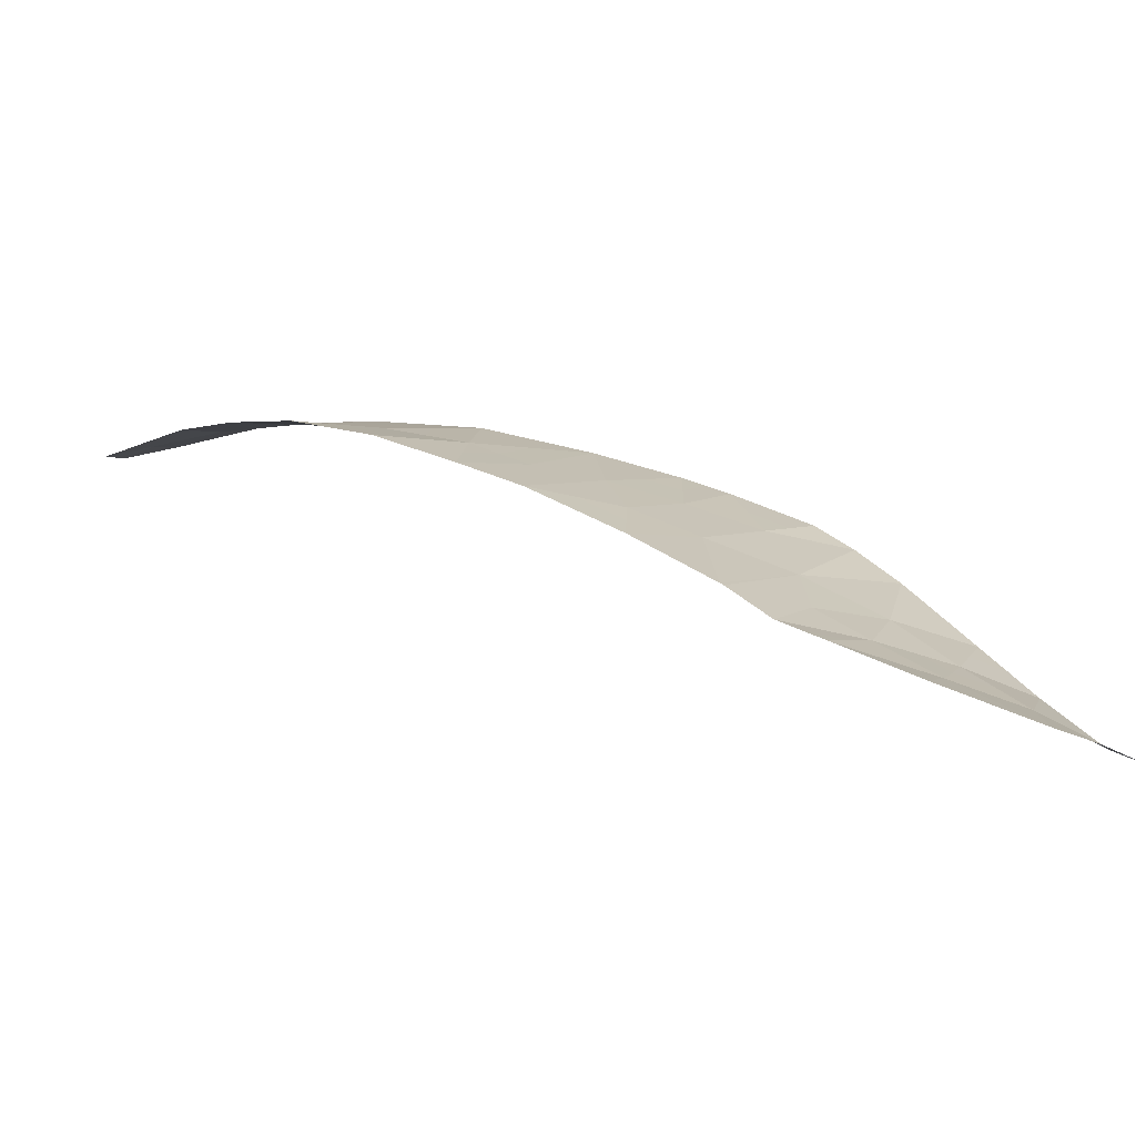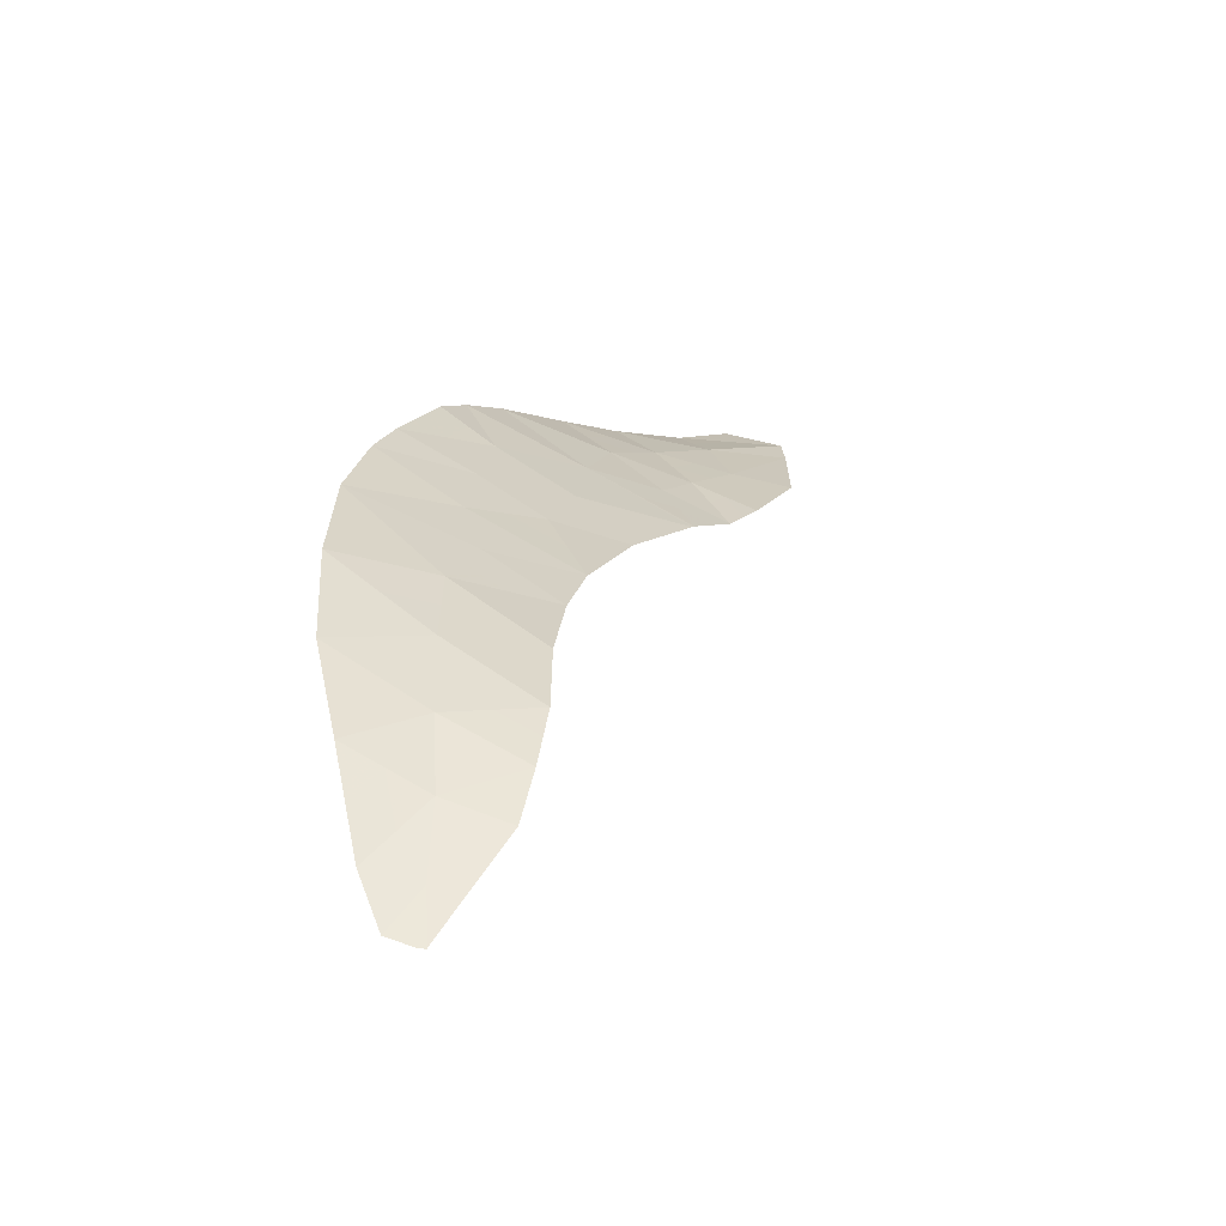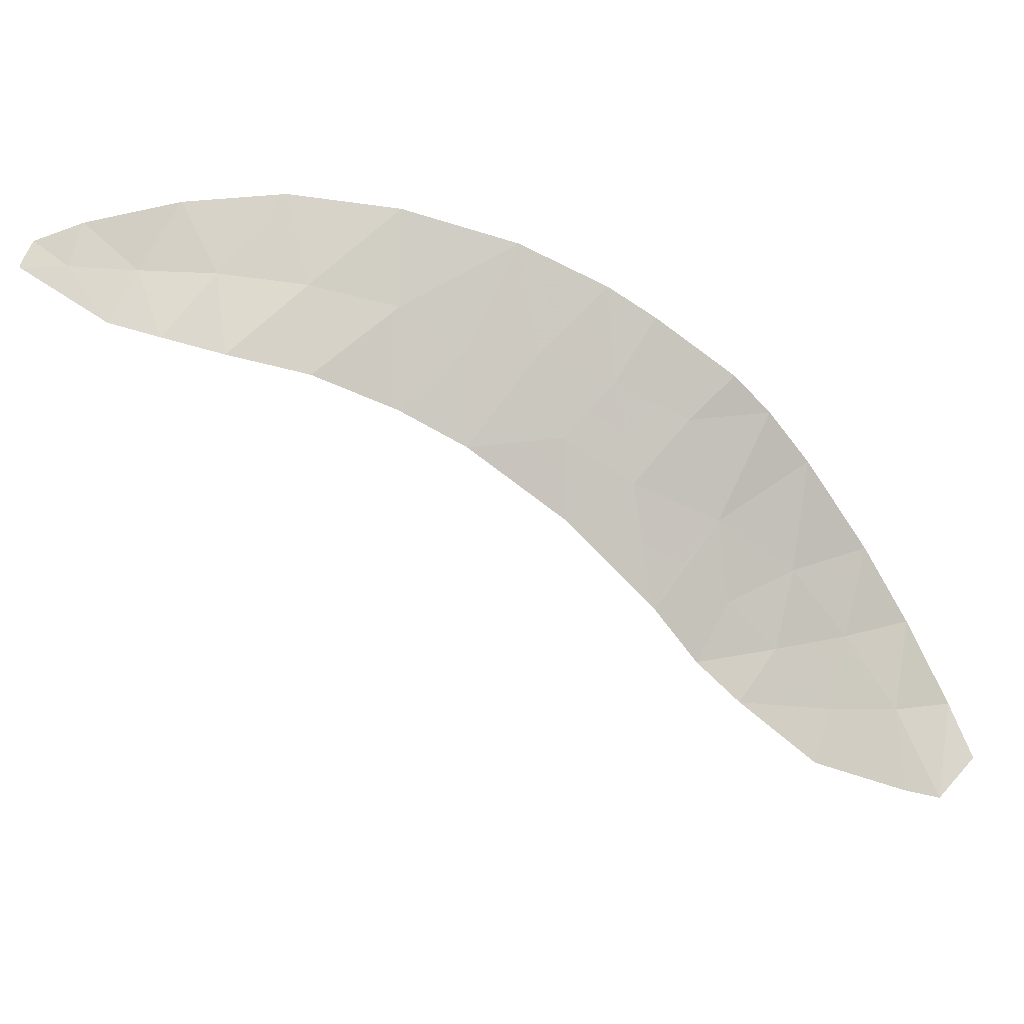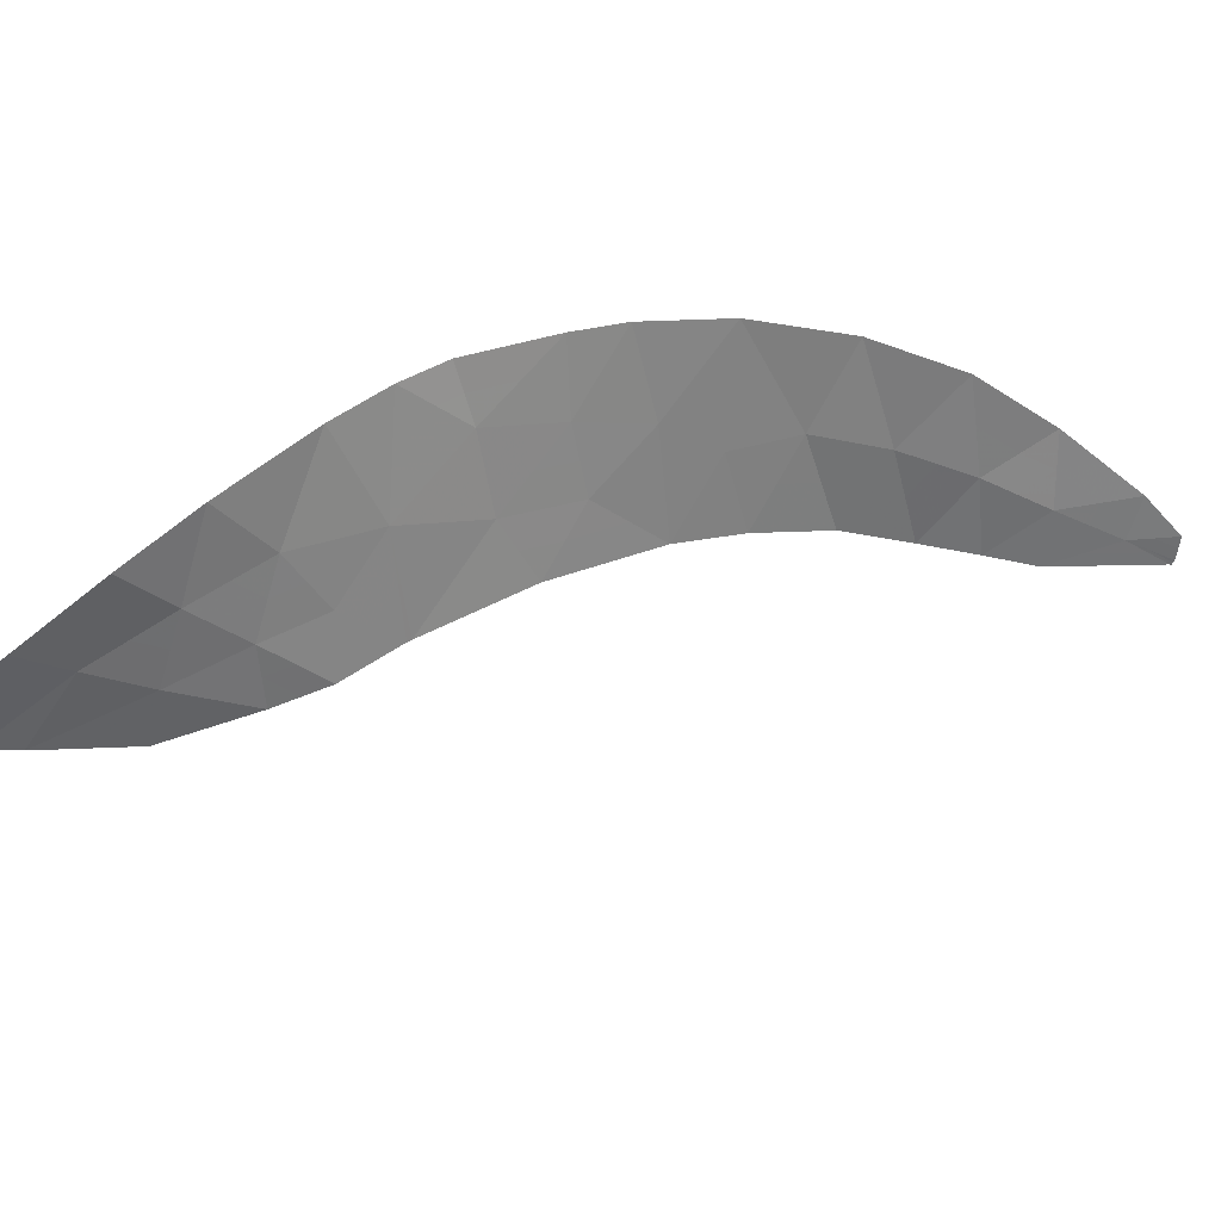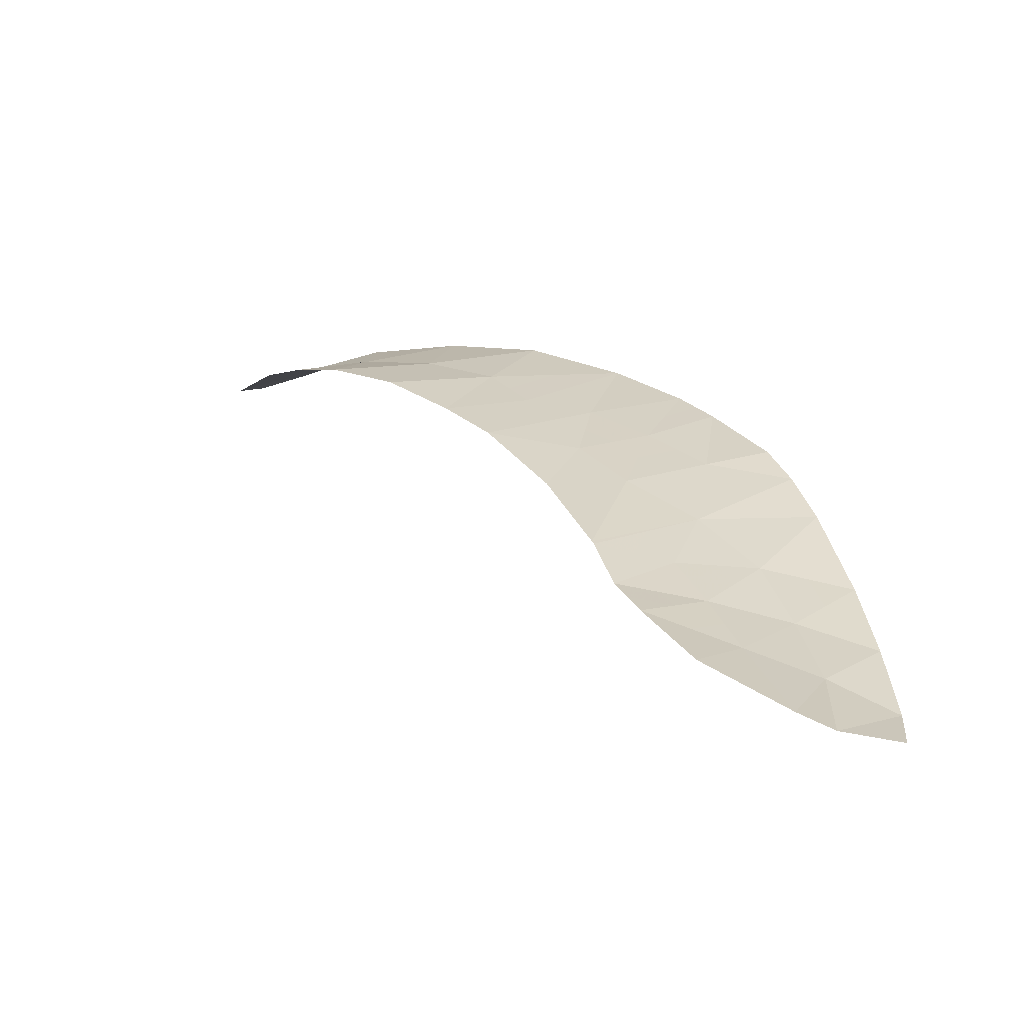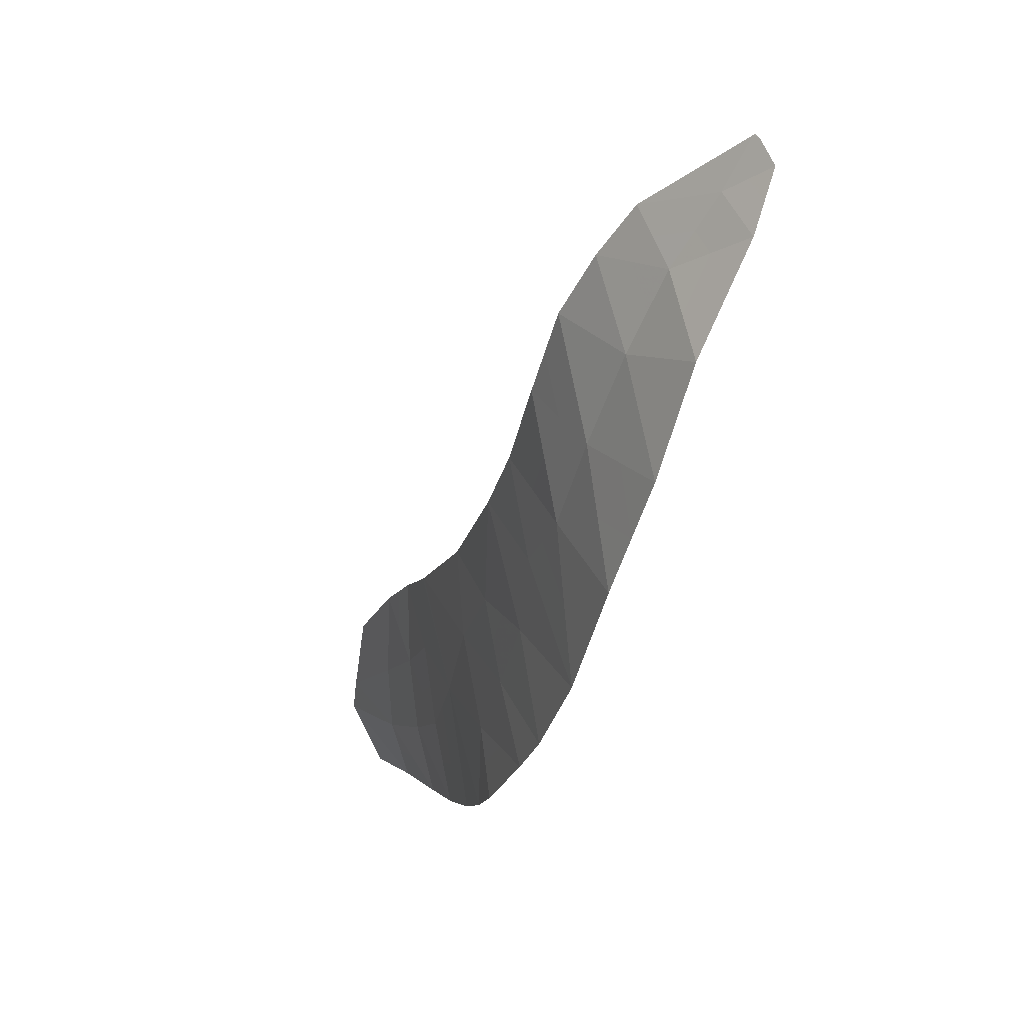
<metadata>
{"format":"obj","ext":"obj","renderer":"f3d","projection":"perspective","resolution":1024,"background":"white","views":[{"elev":-10.4,"azim":71.4,"up":"+Y"},{"elev":41.9,"azim":-31.2,"up":"+Y"},{"elev":61.1,"azim":66.4,"up":"+Y"},{"elev":-45.7,"azim":-145.3,"up":"+Y"},{"elev":-1.7,"azim":96.7,"up":"+Y"},{"elev":12.9,"azim":-140.0,"up":"+Z"}]}
</metadata>
<code>
v -1.708 111.8 -16.44
v 1.466 109.2 -19.43
v 2.979 108.5 -18.24
v -0.3114 110.7 -18.73
v 1.503 109.6 -17.58
v -3.612 113.2 -10.54
v -5.436 114.1 -11.34
v 1.372 110.1 -14.27
v 1.291 110.1 -14.22
v -0.937 111.4 -14.78
v 0.2039 110.6 -16.31
v 6.274 107 -18.21
v -7.211 114.9 -12.15
v 6.04 106.5 -20.16
v 2.998 108 -19.85
v -9.788 114.6 -5.946
v 2.805 109 -16.57
v 1.683 109.7 -15.9
v 4.249 108.1 -17.26
v 4.655 107.6 -18.77
v -2.804 112.5 -15.13
v -2.167 112.1 -17.73
v 4.785 106.9 -20.14
v 3.559 108.8 -15.33
v -4.716 113.9 -9.071
v -9.009 114.3 -5.3
v 6.646 106.7 -18.92
v 5.182 107.9 -16.44
v 2.532 109.3 -14.76
v -2.165 112.2 -13.67
v -0.7214 111.4 -13.11
v -3.678 113 -16.52
v -5.633 114.3 -7.576
v -6.431 114.5 -9.729
v -8.349 115.1 -10.03
v -9.61 114.2 -4.427
v -9.978 114.3 -4.843
v -9.084 115.1 -7.959
v -4.538 113.5 -15.76
v -9.502 114.2 -4.365
v -9.482 114.2 -4.386
v -5.867 114.2 -14.25
v -3.776 113.1 -13.79
v -8.156 114.6 -6.59
v -7.314 114.4 -5.611
v -6.502 114.4 -6.499
v -1.353 111.5 -18.23
v -2.566 112.6 -11.63
v -7.359 114.7 -8.063
v -4.251 113.4 -12.31
v 0.7878 110.3 -15.29
v 1.331 110.1 -14.25
v 0.7475 110.4 -15.27
v 0.177 110.8 -14.5
v -0.3665 111 -15.55
v 2.108 109.5 -15.33
v 2.244 109.3 -16.23
v 2.669 109.1 -15.66
v 3.614 108.3 -17.75
v 3.817 108 -18.5
v 4.452 107.8 -18.02
v 5.412 106.7 -20.15
v 6.343 106.6 -19.54
v 5.716 106.8 -19.53
v 0.5957 110.1 -18.16
v 0.8533 110.1 -16.94
v -0.05372 110.6 -17.52
v -8.972 114.6 -6.268
v -8.582 114.5 -5.945
v -9.398 114.5 -5.623
v 6.46 106.9 -18.56
v 5.464 107.3 -18.49
v 5.651 107.2 -18.84
v 0.5775 109.9 -19.08
v 1.484 109.4 -18.5
v 3.904 108.4 -16.3
v 4.715 108 -16.85
v 4.371 108.4 -15.88
v -6.539 114.5 -13.2
v -5.652 114.1 -12.79
v -6.323 114.5 -11.74
v 2.988 108.3 -19.04
v 3.826 107.8 -19.31
v 3.527 108.5 -16.92
v 3.182 108.9 -15.95
v 2.223 108.8 -18.84
v 2.232 108.6 -19.64
v 5.261 107.6 -17.73
v 2.154 109.3 -17.07
v 1.593 109.6 -16.74
v 4.72 107.2 -19.46
v 2.892 108.7 -17.4
v 3.046 109 -15.04
v 5.728 107.5 -17.32
v -6.496 114.5 -7.819
v -6.895 114.6 -8.896
v -6.032 114.4 -8.653
v -9.493 114.3 -5.072
v -9.883 114.4 -5.395
v -9.309 114.3 -4.864
v -9.794 114.2 -4.635
v -3.671 113 -15.44
v -3.29 112.8 -14.46
v -4.157 113.3 -14.78
v -9.492 114.2 -4.376
v -9.556 114.2 -4.396
v -9.546 114.2 -4.407
v -9.245 114.3 -4.843
v -8.161 114.4 -5.456
v -8.398 114.3 -4.999
v -7.735 114.5 -6.1
v -1.322 111.6 -15.61
v -0.7519 111.2 -16.37
v -9.436 114.8 -6.953
v -8.62 114.8 -7.274
v -2.485 112.4 -14.4
v -2.971 112.7 -13.73
v -3.241 112.8 -15.83
v -4.108 113.2 -16.14
v -2.923 112.5 -17.12
v -1.937 112 -17.08
v -2.693 112.4 -16.48
v -0.8292 111.4 -13.95
v -1.443 111.8 -13.39
v -1.551 111.8 -14.23
v 3.891 107.5 -19.99
v -4.164 113.6 -9.804
v -5.076 114 -10.2
v -4.524 113.7 -10.94
v -1.76 111.8 -17.98
v -1.53 111.7 -17.34
v -5.934 114.3 -10.53
v -6.821 114.7 -10.94
v -1.644 112 -12.37
v -2.366 112.4 -12.65
v -5.175 114.1 -8.323
v -5.574 114.2 -9.4
v -2.256 112.2 -15.78
v -3.171 112.8 -12.71
v -3.409 113 -11.97
v -4.014 113.3 -13.05
v -5.202 113.8 -15.01
v -4.821 113.6 -14.02
v -5.059 113.8 -13.28
v -7.329 114.5 -6.544
v -6.908 114.4 -6.055
v 0.2848 110.8 -13.67
v -1.871 112 -14.96
v -6.93 114.5 -7.281
v -6.067 114.4 -7.037
v -7.757 114.6 -7.326
v -7.78 115 -11.09
v -7.39 114.8 -9.877
v 1.952 109.7 -14.51
v 1.527 109.9 -15.08
v -8.221 114.9 -8.011
v 0.9435 110.2 -16.1
v 2.241 109.1 -17.91
v -0.5745 111 -17.27
v -0.8321 111.1 -18.48
v -7.854 114.9 -9.044
v -8.716 115.1 -8.992
v -4.844 113.8 -11.82
v -3.932 113.3 -11.42
v -3.089 112.9 -11.08
f 11 51 53
f 51 8 52
f 51 52 53
f 53 52 9
f 9 54 53
f 54 10 55
f 54 55 53
f 53 55 11
f 29 56 58
f 56 18 57
f 56 57 58
f 58 57 17
f 19 59 61
f 59 3 60
f 59 60 61
f 61 60 20
f 23 62 64
f 62 14 63
f 62 63 64
f 64 63 27
f 4 65 67
f 65 5 66
f 65 66 67
f 67 66 11
f 16 68 70
f 68 44 69
f 68 69 70
f 70 69 26
f 27 71 73
f 71 12 72
f 71 72 73
f 73 72 20
f 4 74 65
f 74 2 75
f 74 75 65
f 65 75 5
f 24 76 78
f 76 19 77
f 76 77 78
f 78 77 28
f 13 79 81
f 79 42 80
f 79 80 81
f 81 80 7
f 20 60 83
f 60 3 82
f 60 82 83
f 83 82 15
f 17 84 85
f 84 19 76
f 84 76 85
f 85 76 24
f 3 86 82
f 86 2 87
f 86 87 82
f 82 87 15
f 19 61 88
f 61 20 72
f 61 72 88
f 88 72 12
f 5 89 90
f 89 17 57
f 89 57 90
f 90 57 18
f 23 64 91
f 64 27 73
f 64 73 91
f 91 73 20
f 19 84 59
f 84 17 92
f 84 92 59
f 59 92 3
f 17 85 58
f 85 24 93
f 85 93 58
f 58 93 29
f 19 88 77
f 88 12 94
f 88 94 77
f 77 94 28
f 33 95 97
f 95 49 96
f 95 96 97
f 97 96 34
f 16 70 99
f 70 26 98
f 70 98 99
f 99 98 37
f 26 100 98
f 100 36 101
f 100 101 98
f 98 101 37
f 39 102 104
f 102 21 103
f 102 103 104
f 104 103 43
f 41 105 107
f 105 40 106
f 105 106 107
f 107 106 36
f 26 108 100
f 108 41 107
f 108 107 100
f 100 107 36
f 41 108 110
f 108 26 109
f 108 109 110
f 110 109 45
f 45 109 111
f 109 26 69
f 109 69 111
f 111 69 44
f 11 55 113
f 55 10 112
f 55 112 113
f 113 112 1
f 16 114 68
f 114 38 115
f 114 115 68
f 68 115 44
f 43 103 117
f 103 21 116
f 103 116 117
f 117 116 30
f 32 118 119
f 118 21 102
f 118 102 119
f 119 102 39
f 32 120 122
f 120 22 121
f 120 121 122
f 122 121 1
f 10 123 125
f 123 31 124
f 123 124 125
f 125 124 30
f 23 91 126
f 91 20 83
f 91 83 126
f 126 83 15
f 6 127 129
f 127 25 128
f 127 128 129
f 129 128 7
f 22 130 121
f 130 47 131
f 130 131 121
f 121 131 1
f 13 81 133
f 81 7 132
f 81 132 133
f 133 132 34
f 31 134 124
f 134 48 135
f 134 135 124
f 124 135 30
f 25 136 137
f 136 33 97
f 136 97 137
f 137 97 34
f 32 122 118
f 122 1 138
f 122 138 118
f 118 138 21
f 43 139 141
f 139 48 140
f 139 140 141
f 141 140 50
f 42 142 143
f 142 39 104
f 142 104 143
f 143 104 43
f 43 141 143
f 141 50 144
f 141 144 143
f 143 144 42
f 44 145 111
f 145 46 146
f 145 146 111
f 111 146 45
f 48 139 135
f 139 43 117
f 139 117 135
f 135 117 30
f 9 147 54
f 147 31 123
f 147 123 54
f 54 123 10
f 10 125 148
f 125 30 116
f 125 116 148
f 148 116 21
f 46 149 150
f 149 49 95
f 149 95 150
f 150 95 33
f 49 149 151
f 149 46 145
f 149 145 151
f 151 145 44
f 35 152 153
f 152 13 133
f 152 133 153
f 153 133 34
f 7 128 132
f 128 25 137
f 128 137 132
f 132 137 34
f 29 154 56
f 154 8 155
f 154 155 56
f 56 155 18
f 44 115 151
f 115 38 156
f 115 156 151
f 151 156 49
f 18 155 157
f 155 8 51
f 155 51 157
f 157 51 11
f 5 75 158
f 75 2 86
f 75 86 158
f 158 86 3
f 5 158 89
f 158 3 92
f 158 92 89
f 89 92 17
f 4 67 160
f 67 11 159
f 67 159 160
f 160 159 47
f 1 112 138
f 112 10 148
f 112 148 138
f 138 148 21
f 11 66 157
f 66 5 90
f 66 90 157
f 157 90 18
f 49 161 96
f 161 35 153
f 161 153 96
f 96 153 34
f 49 156 161
f 156 38 162
f 156 162 161
f 161 162 35
f 7 163 129
f 163 50 164
f 163 164 129
f 129 164 6
f 50 140 164
f 140 48 165
f 140 165 164
f 164 165 6
f 11 113 159
f 113 1 131
f 113 131 159
f 159 131 47
f 7 80 163
f 80 42 144
f 80 144 163
f 163 144 50

</code>
